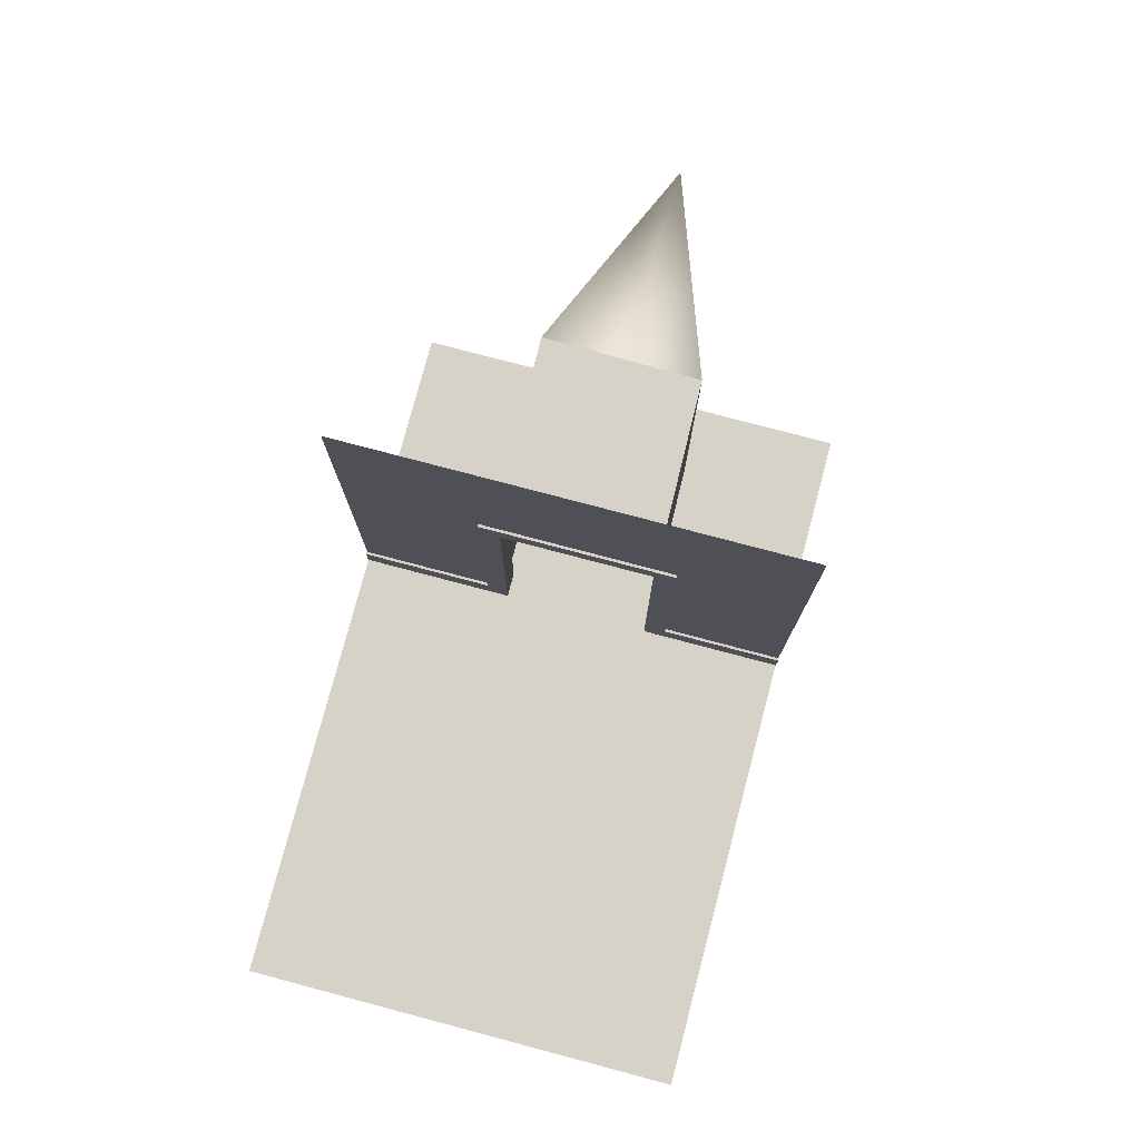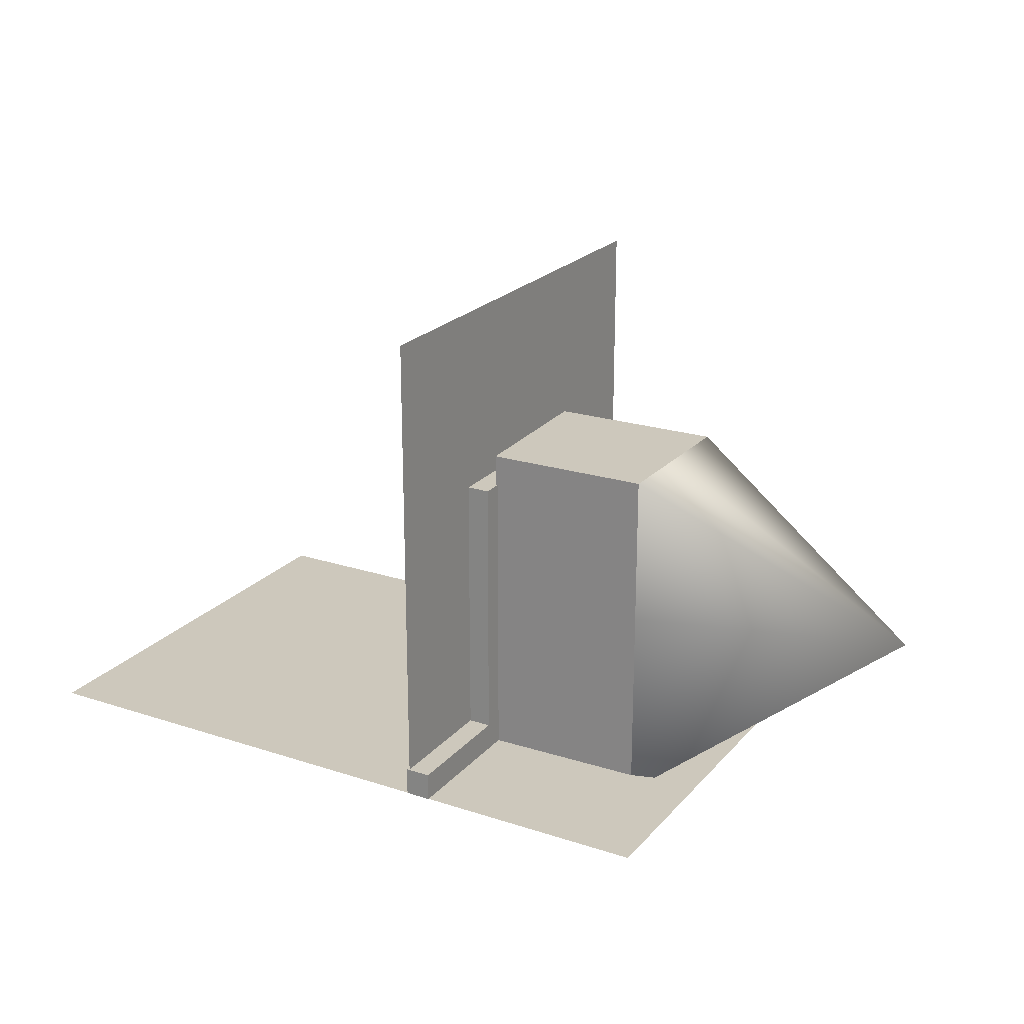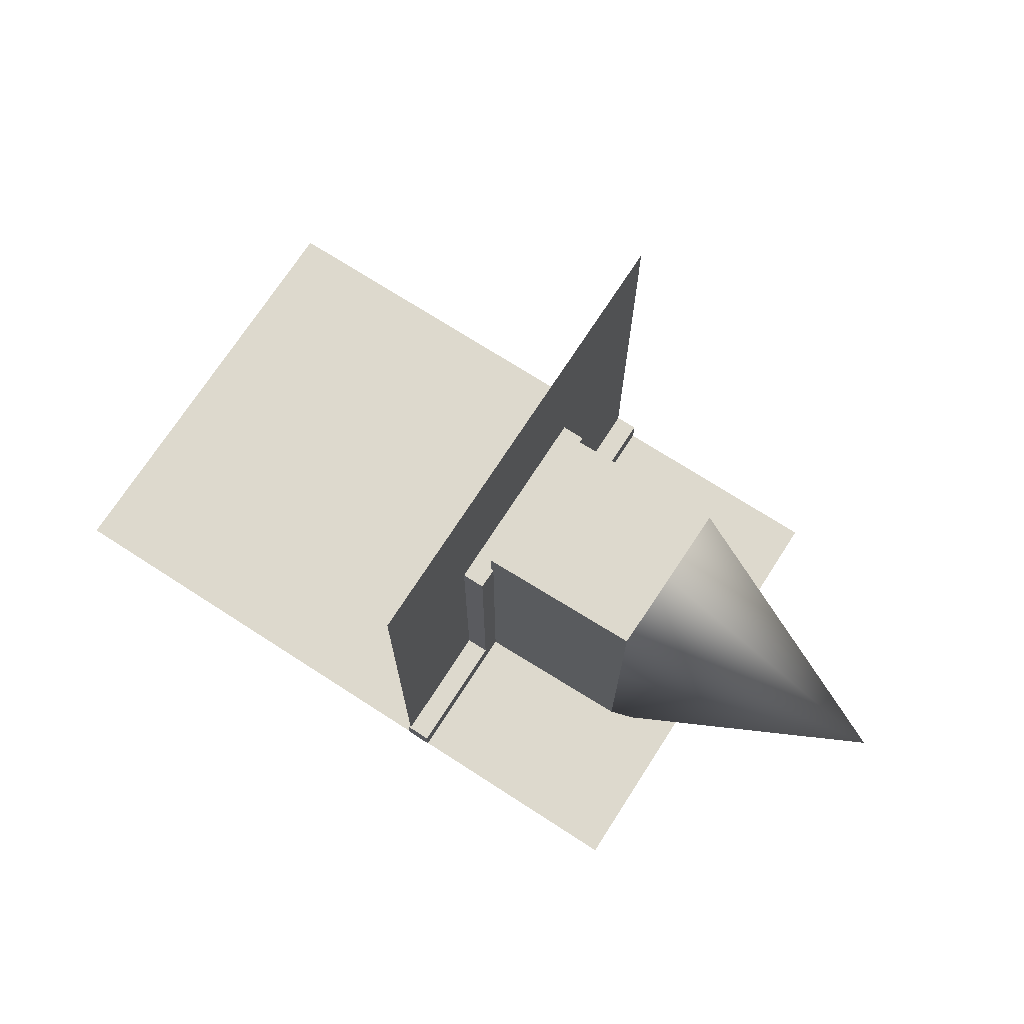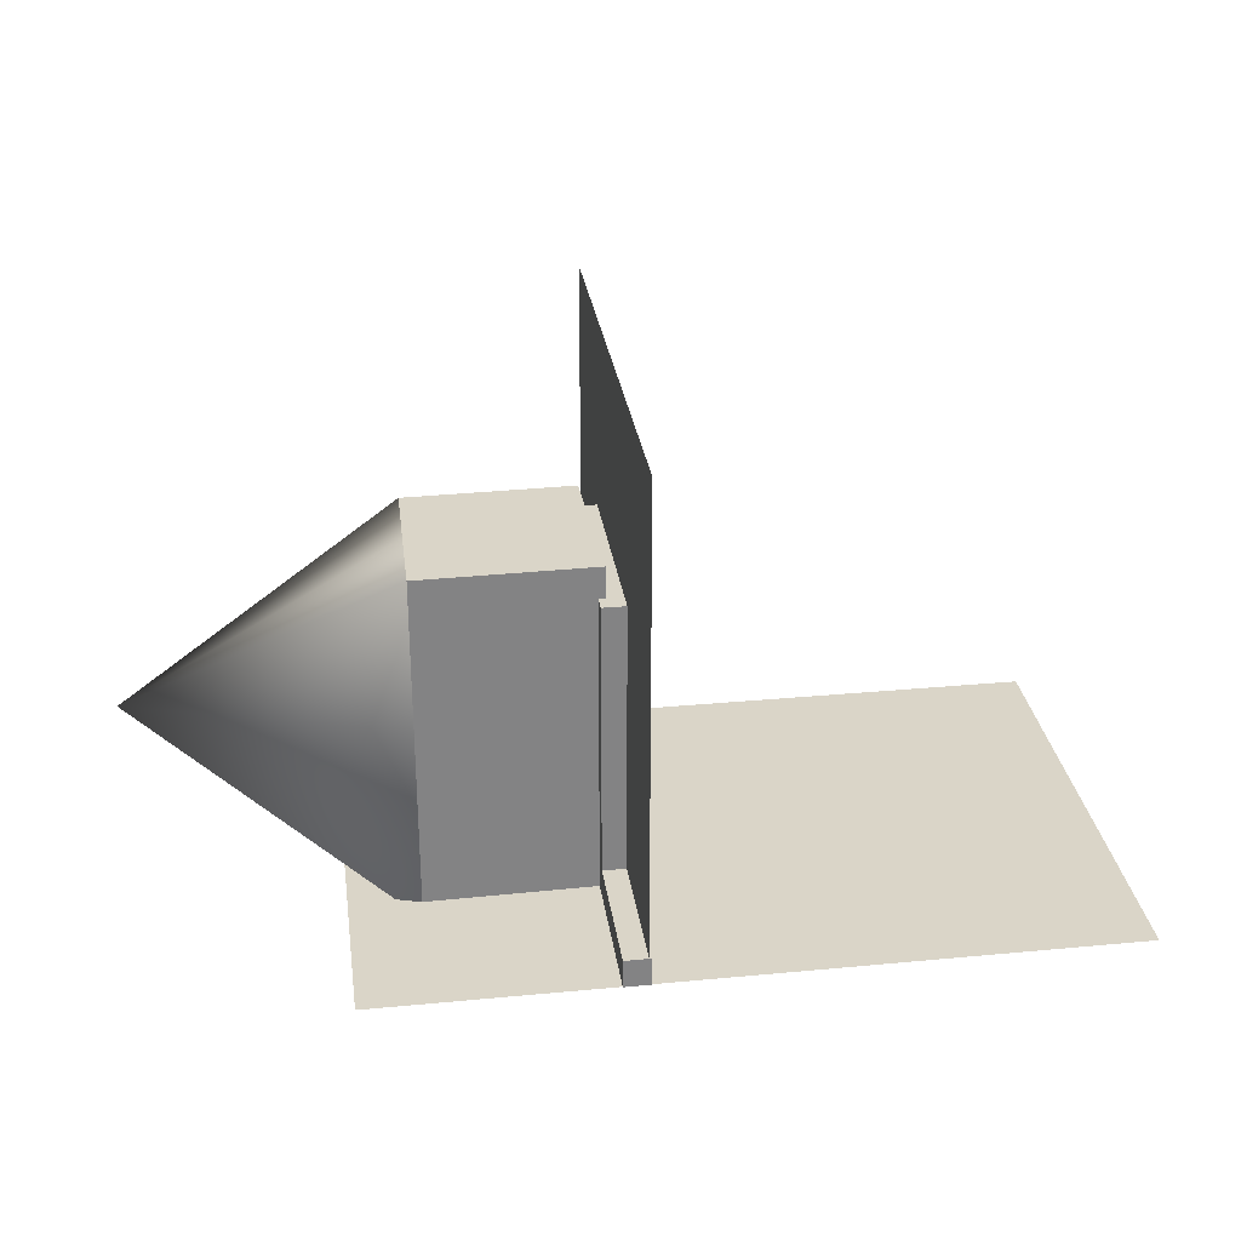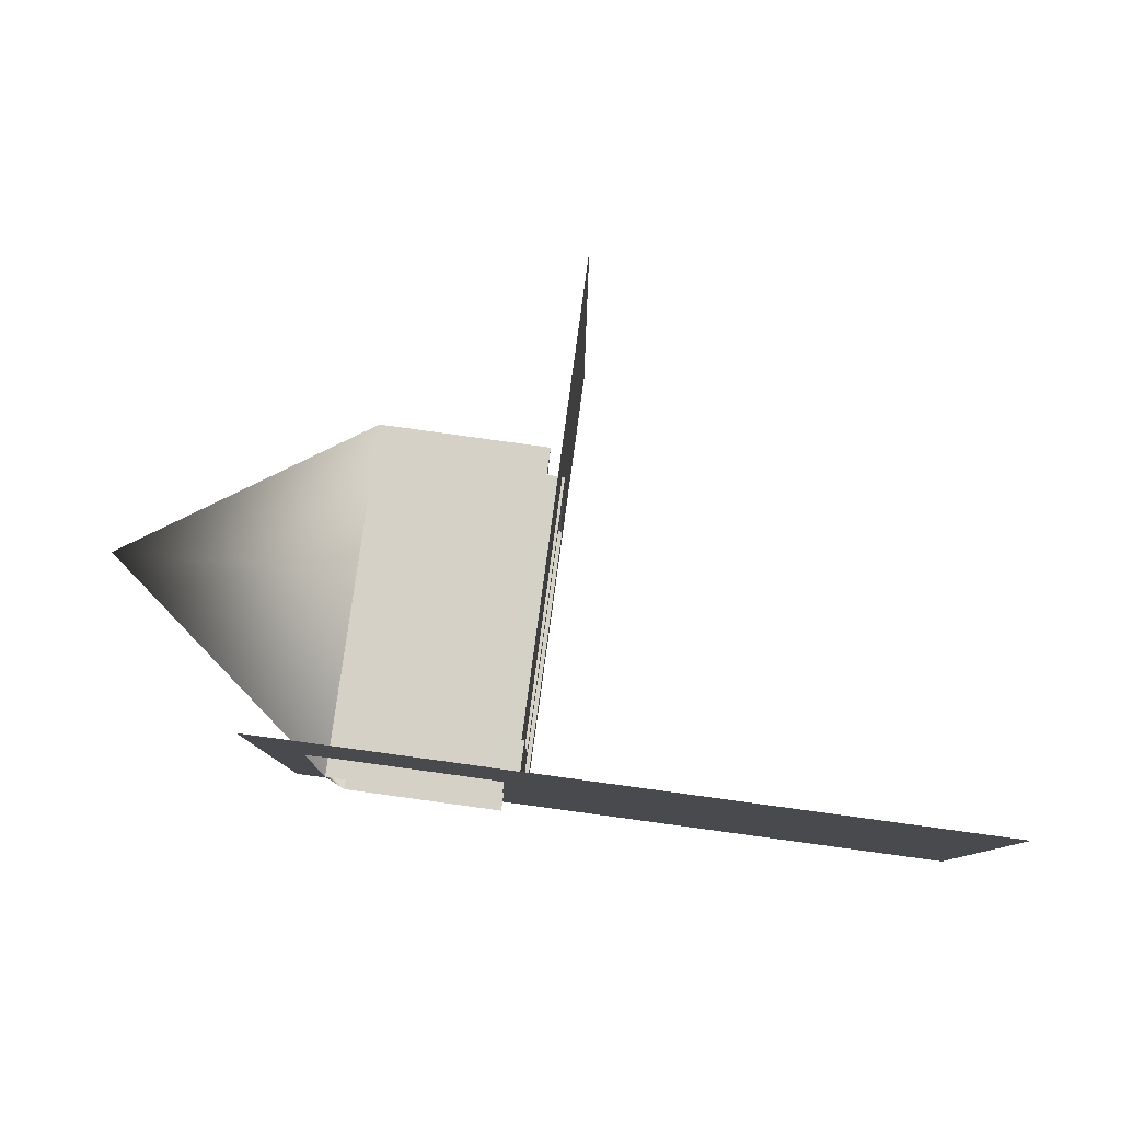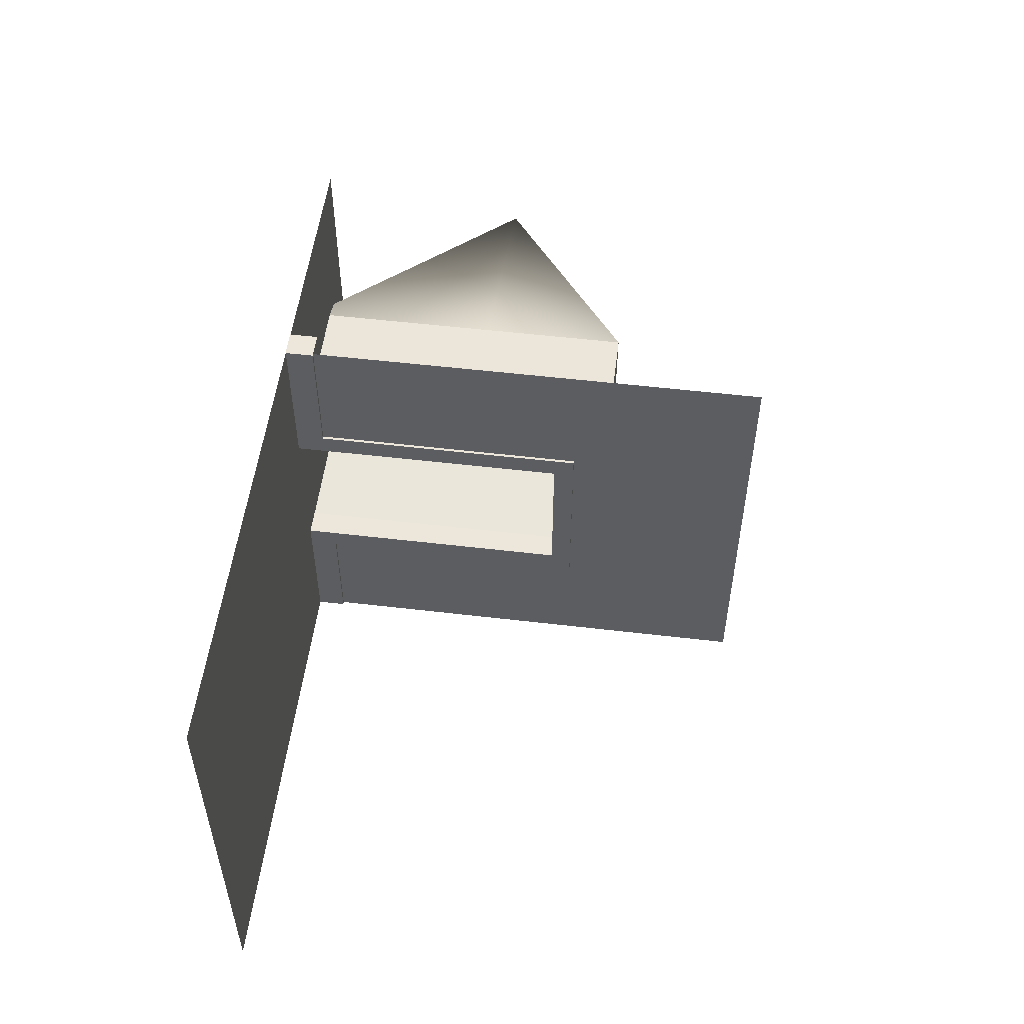
<metadata>
{"format":"obj","ext":"obj","renderer":"f3d","projection":"perspective","resolution":1024,"background":"white","views":[{"elev":77.7,"azim":104.8,"up":"+Y"},{"elev":22.2,"azim":-150.4,"up":"+Y"},{"elev":71.9,"azim":-147.2,"up":"+Y"},{"elev":29.2,"azim":-8.0,"up":"+Y"},{"elev":79.8,"azim":7.7,"up":"+Z"},{"elev":53.5,"azim":97.2,"up":"+Z"}]}
</metadata>
<code>
g default
v 3.447 -2e-06 135.1
v 3.447 144.7 135.1
v 3.447 144.7 -1e-06
v 3.447 -2e-06 -1e-06
v 3.447 144.7 95.44
v 3.447 -2e-06 94.9
v 3.447 144.7 37.06
v 3.447 -2e-06 36.93
v 3.447 88.83 -1e-06
v 3.447 88.93 36.89
v 3.447 89.05 95.04
v 3.447 88.98 135.1
v 3.447 43.87 -1e-06
v 3.447 43.87 36.76
g walls
f 12 11 2
f 11 5 2
f 11 10 5
f 10 7 5
f 10 9 7
f 9 3 7
f 10 14 9
f 9 14 13
f 14 8 13
f 13 8 4
f 1 6 12
f 6 11 12
g default
v 4.254 6e-06 -0.2009
v 4.254 8.352 -0.2009
v -3.343 8.352 -0.2009
v -3.343 6e-06 -0.2009
v 4.254 6e-06 -0.2009
v 4.254 8.352 -0.2009
v -3.343 8.352 -0.2009
v -3.343 6e-06 -0.2009
v -3.343 6e-06 43.37
v -3.343 8.352 43.37
v 4.254 6e-06 43.37
v 4.254 8.352 43.37
v 4.254 8.352 36.8
v 4.254 6e-06 36.8
v -3.343 6e-06 36.8
v -3.343 8.352 36.8
v -3.343 8.352 36.8
v 4.254 8.352 36.8
v -3.343 8.352 43.37
v 4.254 8.352 43.37
v -3.343 89.14 36.8
v 4.254 89.14 36.8
v -3.343 89.14 43.37
v 4.254 89.14 43.37
v -3.343 83.03 43.37
v -3.343 83.03 36.8
v 4.254 83.03 36.8
v 4.254 83.03 43.37
v -3.343 89.14 43.37
v 4.254 89.14 43.37
v -3.343 83.03 43.37
v 4.254 83.03 43.37
v -3.343 89.14 95.07
v 4.254 89.14 95.07
v -3.343 83.03 95.07
v 4.254 83.03 95.07
v 4.254 83.03 88.69
v 4.254 89.14 88.69
v -3.343 89.14 88.69
v -3.343 83.03 88.69
v -3.343 -0.07236 88.69
v 4.254 -0.07236 88.69
v -3.343 -0.07236 95.07
v 4.254 -0.07236 95.07
v 4.254 8.304 95.07
v -3.343 8.304 95.07
v -3.343 8.304 88.69
v 4.254 8.304 88.69
v 4.254 8.304 135.4
v -3.343 8.304 135.4
v 4.254 -0.07236 135.4
v -3.343 -0.07236 135.4
g skirting_and_door_frame
f 24 23 26
f 26 23 25
f 19 20 15
f 15 20 16
f 21 17 20
f 17 16 20
f 22 19 18
f 18 19 15
f 22 18 21
f 18 17 21
f 17 18 30
f 30 18 29
f 18 15 29
f 29 15 28
f 15 16 28
f 28 16 27
f 16 17 27
f 27 17 30
f 28 27 25
f 25 27 26
f 29 28 23
f 23 28 25
f 30 29 24
f 24 29 23
f 36 35 38
f 38 35 37
f 32 27 31
f 27 30 31
f 31 30 33
f 30 24 33
f 33 24 34
f 24 26 34
f 34 26 32
f 26 27 32
f 32 31 41
f 41 31 40
f 31 33 40
f 40 33 39
f 33 34 39
f 39 34 42
f 34 32 42
f 42 32 41
f 40 39 35
f 35 39 37
f 41 40 36
f 36 40 35
f 42 41 38
f 38 41 36
f 39 42 37
f 37 42 38
f 43 44 37
f 37 44 38
f 45 43 39
f 39 43 37
f 46 42 44
f 42 38 44
f 46 45 42
f 42 45 39
f 43 53 44
f 53 52 44
f 45 54 43
f 54 53 43
f 51 52 50
f 50 52 48
f 46 51 45
f 51 54 45
f 46 44 51
f 51 44 52
f 53 47 52
f 47 48 52
f 54 49 53
f 49 47 53
f 56 58 55
f 58 57 55
f 51 62 54
f 62 61 54
f 54 61 49
f 61 60 49
f 49 60 50
f 60 59 50
f 50 59 51
f 59 62 51
f 64 66 63
f 66 65 63
f 61 55 60
f 55 57 60
f 62 56 61
f 56 55 61
f 59 58 62
f 58 56 62
f 60 64 59
f 64 63 59
f 59 63 58
f 63 65 58
f 58 65 57
f 65 66 57
f 57 66 60
f 66 64 60
f 20 19 21
f 21 19 22
f 48 47 50
f 50 47 49
g default
v -71.85 1e-06 135.3
v 139.7 1e-06 135.3
v -71.85 1e-06 -0.1012
v 139.7 1e-06 0.00165
v 3.912 1e-06 -0.04977
v 3.912 1e-06 135.3
g pCube6
f 69 67 71
f 71 67 72
f 72 68 71
f 71 68 70
g default
v -51.81 -5.471 91.14
v -1.223 -5.471 90.37
v -51.81 98.41 91.14
v -1.223 98.41 90.37
v -51.03 98.41 43.87
v -2.573 98.41 43.05
v -51.03 -5.471 43.87
v -2.573 -5.471 43.05
v -51.81 54.07 91.14
v -51.03 54.07 43.87
v -51.44 -5.471 67.56
v -128.5 54.07 67.56
v -51.44 98.41 67.56
g pCube9
f 75 74 81
f 73 81 74
f 74 75 76
f 77 76 85
f 75 85 76
f 76 77 78
f 77 82 78
f 78 82 79
f 78 79 80
f 85 75 84
f 81 84 75
f 83 84 73
f 73 84 81
f 83 79 84
f 79 82 84
f 85 84 77
f 84 82 77

</code>
